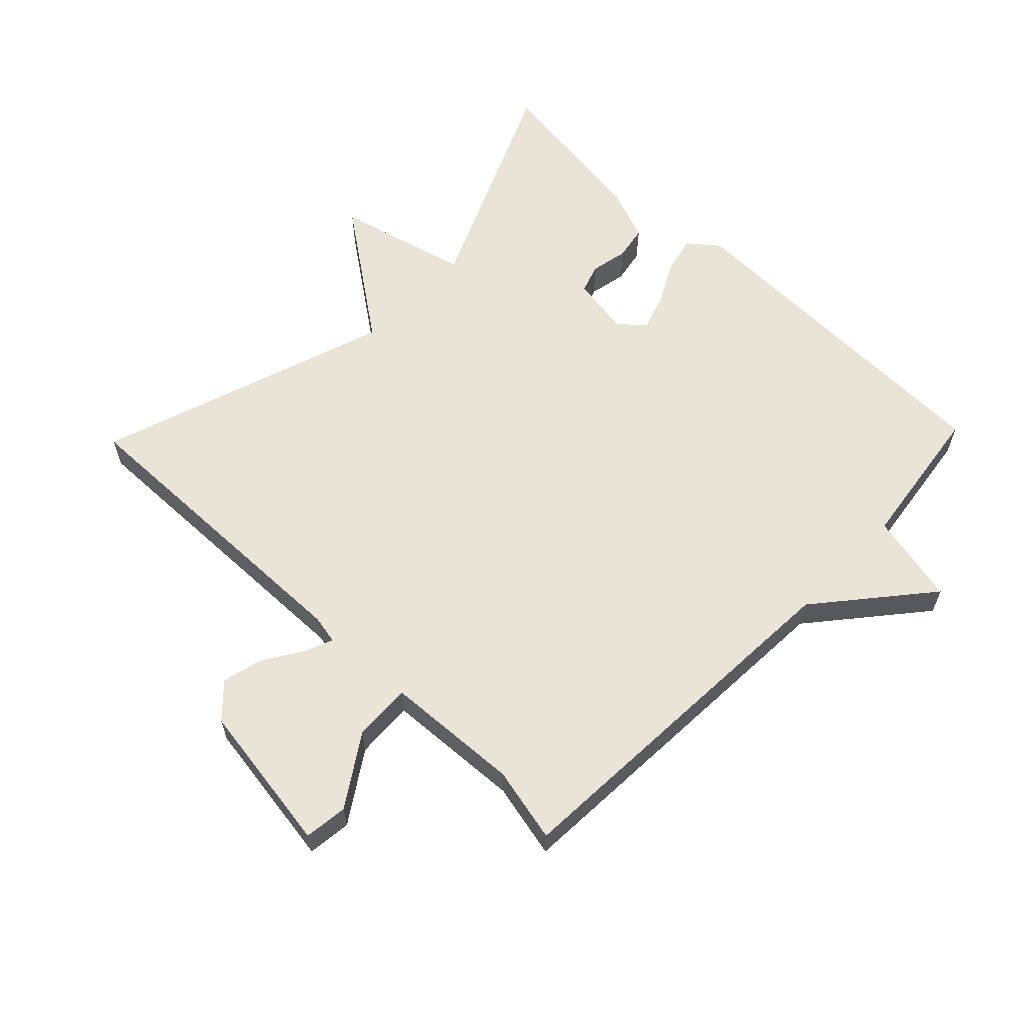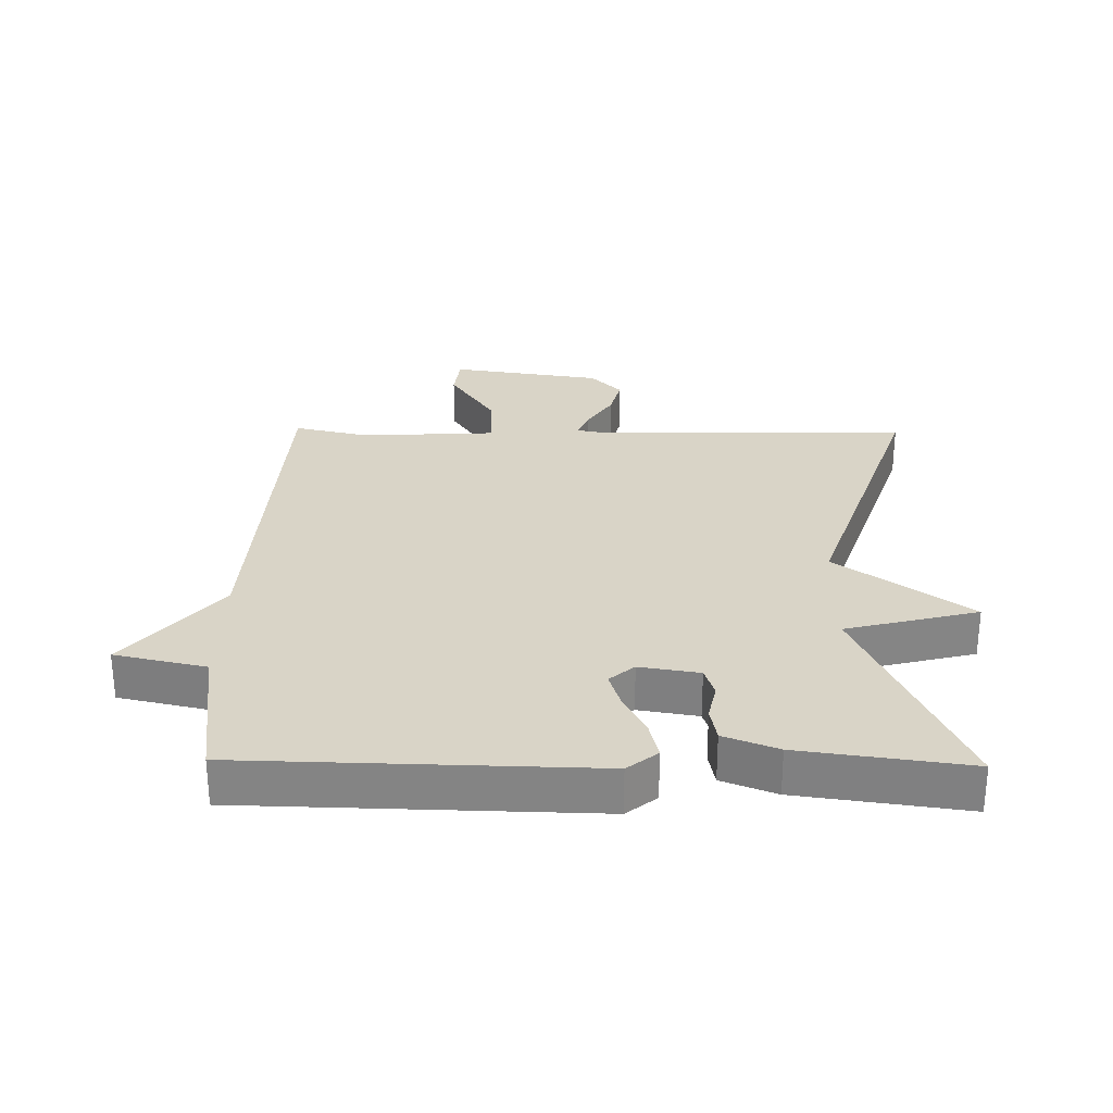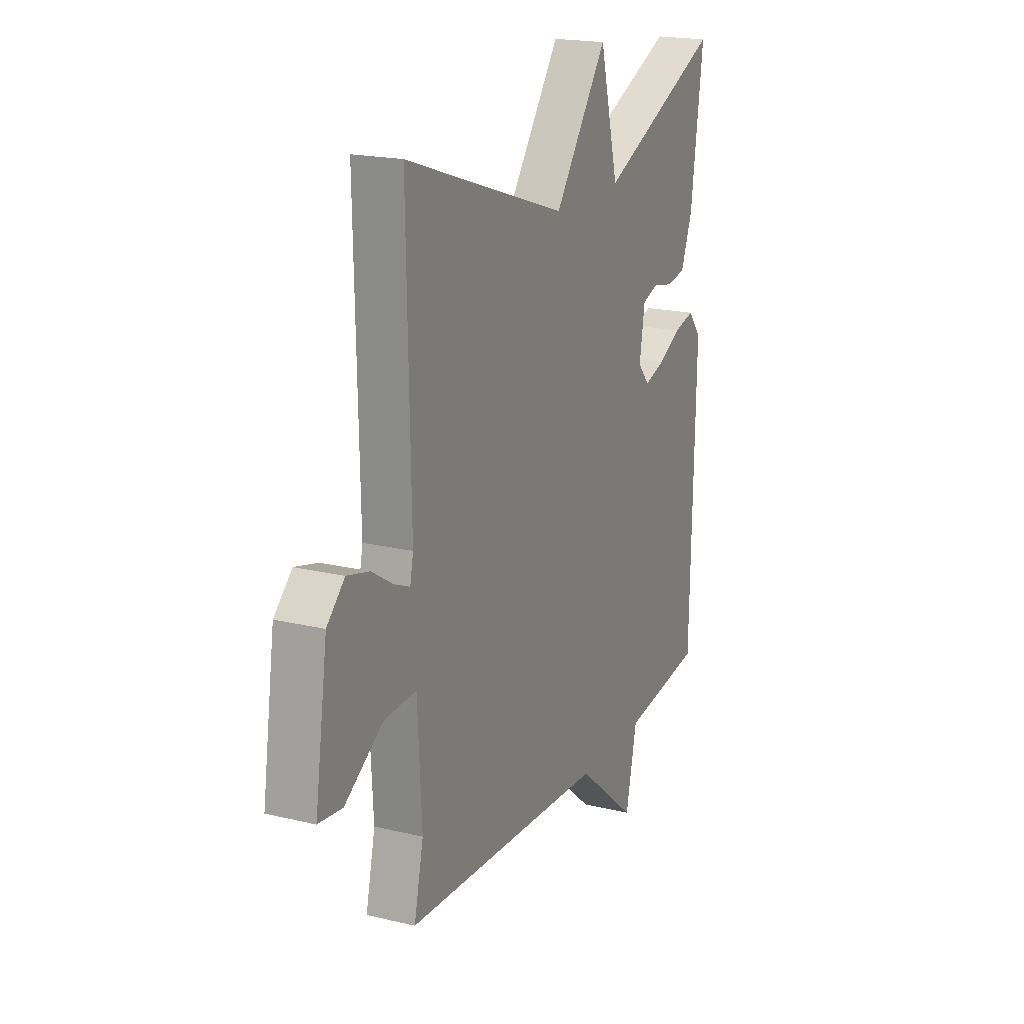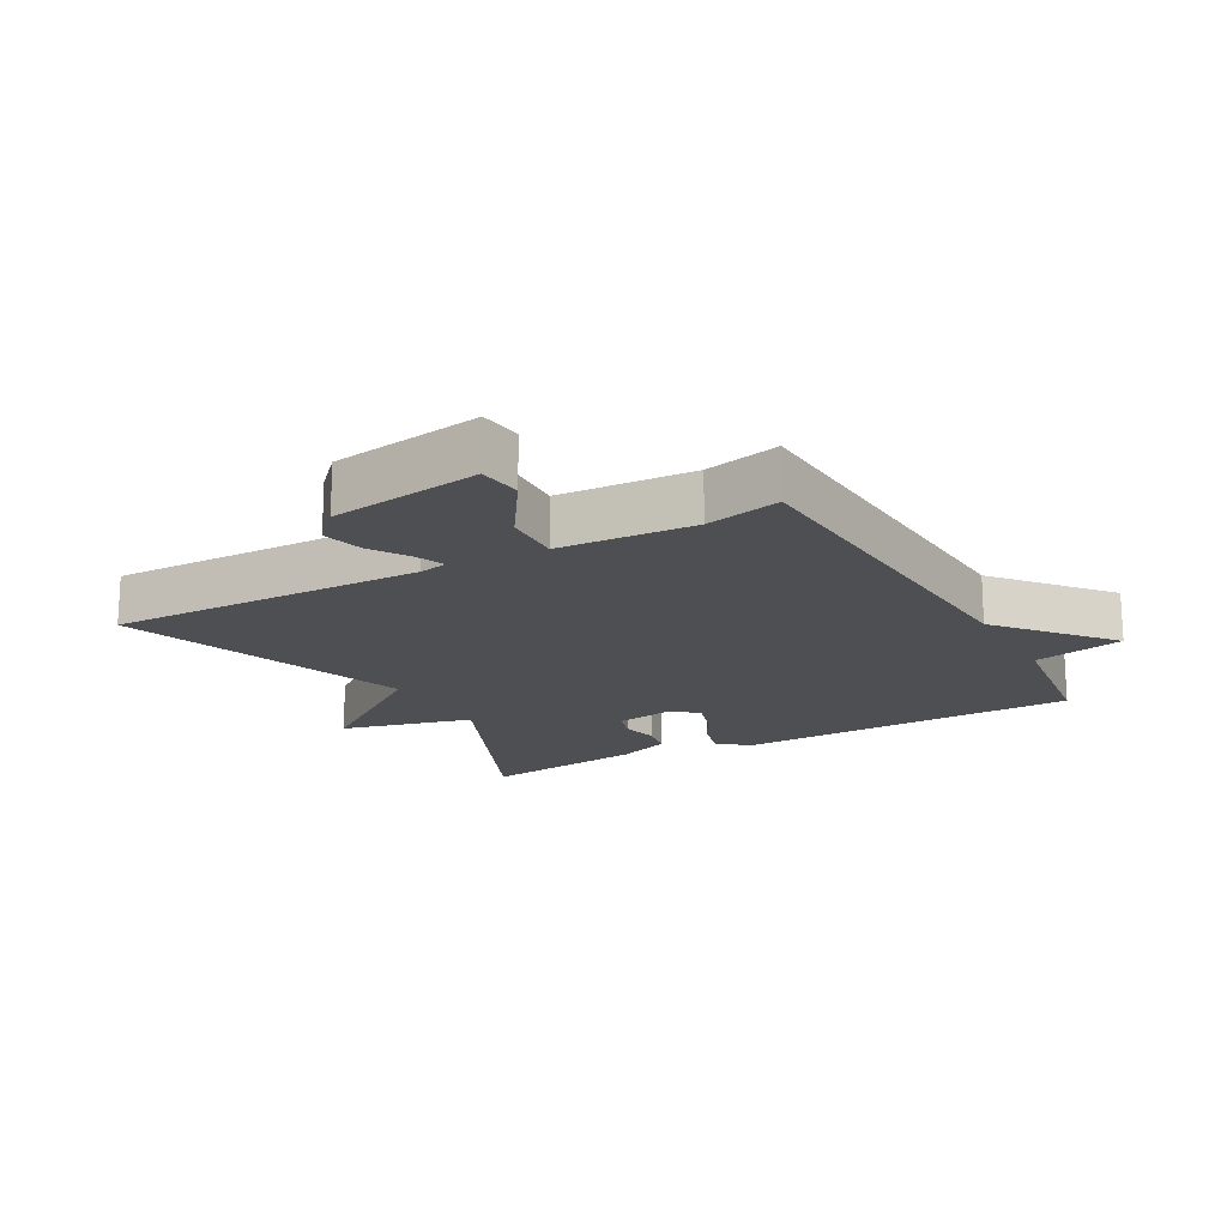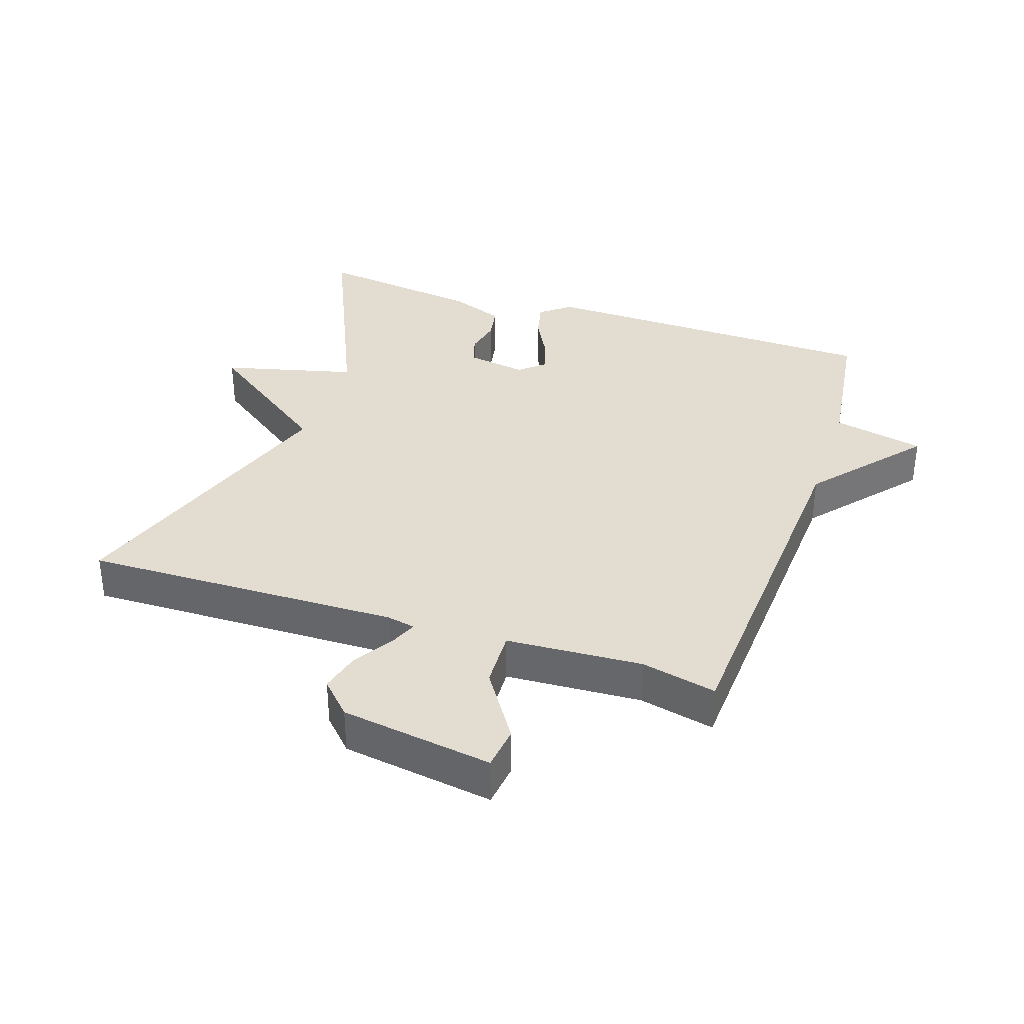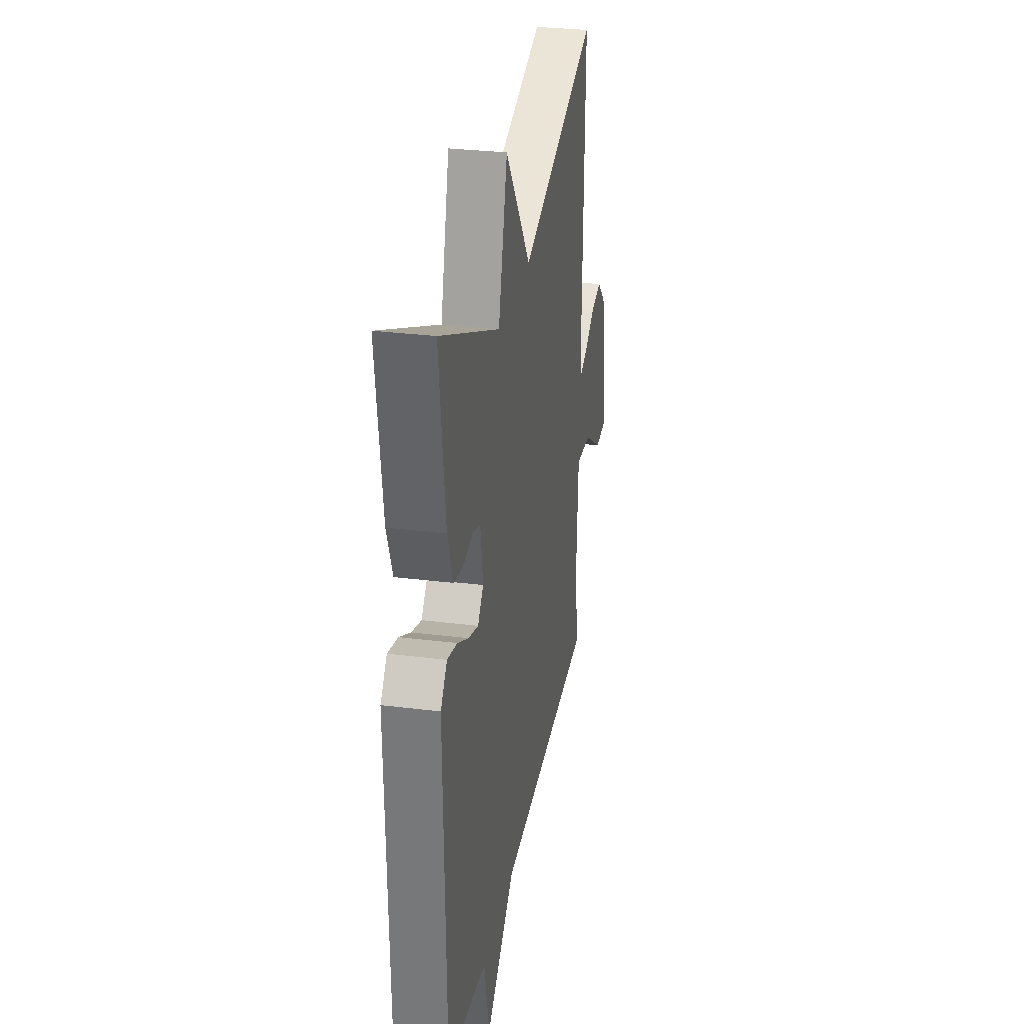
<metadata>
{"format":"obj","ext":"obj","renderer":"f3d","projection":"perspective","resolution":1024,"background":"white","views":[{"elev":60.9,"azim":134.0,"up":"+Y"},{"elev":28.4,"azim":-89.1,"up":"+Y"},{"elev":19.4,"azim":114.4,"up":"+Z"},{"elev":-17.5,"azim":119.2,"up":"+Y"},{"elev":35.2,"azim":108.6,"up":"+Y"},{"elev":29.6,"azim":-79.5,"up":"+Z"}]}
</metadata>
<code>
v 0.5 0.07 0.5
v 0.49 0.07 0.013
v 0.499 0.07 -0.031
v 0.542 0.07 -0.013
v 0.602 0.07 0.025
v 0.665 0.07 0.041
v 0.715 0.07 -0.007
v 0.75 0.07 -0.241
v 0.683 0.07 -0.249
v 0.576 0.07 -0.179
v 0.486 0.07 -0.175
v 0.474 0.07 -0.384
v 0.5 0.07 -0.5
v -0.072 0.07 -0.531
v -0.241 0.07 -0.672
v -0.272 0.07 -0.531
v -0.5 0.07 -0.5
v -0.512 0.07 0.036
v -0.475 0.07 0.082
v -0.417 0.07 0.068
v -0.352 0.07 0.034
v -0.295 0.07 0.016
v -0.262 0.07 0.054
v -0.277 0.07 0.146
v -0.322 0.07 0.161
v -0.38 0.07 0.149
v -0.433 0.07 0.159
v -0.465 0.07 0.242
v -0.5 0.07 0.5
v -0.155 0.07 0.347
v -0.103 0.07 0.551
v 0.045 0.07 0.347
v 0.5 0 0.5
v 0.49 0 0.013
v 0.499 0 -0.031
v 0.542 0 -0.013
v 0.602 0 0.025
v 0.665 0 0.041
v 0.715 0 -0.007
v 0.75 0 -0.241
v 0.683 0 -0.249
v 0.576 0 -0.179
v 0.486 0 -0.175
v 0.474 0 -0.384
v 0.5 0 -0.5
v -0.072 0 -0.531
v -0.241 0 -0.672
v -0.272 0 -0.531
v -0.5 0 -0.5
v -0.512 0 0.036
v -0.475 0 0.082
v -0.417 0 0.068
v -0.352 0 0.034
v -0.295 0 0.016
v -0.262 0 0.054
v -0.277 0 0.146
v -0.322 0 0.161
v -0.38 0 0.149
v -0.433 0 0.159
v -0.465 0 0.242
v -0.5 0 0.5
v -0.155 0 0.347
v -0.103 0 0.551
v 0.045 0 0.347
f 30 31 32
f 28 29 30
f 27 28 30
f 26 27 30
f 25 26 30
f 24 25 30 32
f 32 1 2
f 24 32 2
f 23 24 2
f 19 20 21
f 18 19 21
f 17 18 21
f 16 17 21
f 16 21 22
f 15 16 22
f 14 15 22
f 14 22 23
f 13 14 23
f 12 13 23
f 8 9 10
f 7 8 10
f 6 7 10
f 5 6 10
f 4 5 10
f 3 4 10 11
f 2 3 11
f 2 11 12 23
f 64 63 62
f 62 61 60
f 62 60 59
f 62 59 58
f 62 58 57
f 64 62 57 56
f 34 33 64
f 34 64 56
f 34 56 55
f 53 52 51
f 53 51 50
f 53 50 49
f 53 49 48
f 54 53 48
f 54 48 47
f 54 47 46
f 55 54 46
f 55 46 45
f 55 45 44
f 42 41 40
f 42 40 39
f 42 39 38
f 42 38 37
f 42 37 36
f 43 42 36 35
f 43 35 34
f 55 44 43 34
f 1 33 34 2
f 2 34 35 3
f 3 35 36 4
f 4 36 37 5
f 5 37 38 6
f 6 38 39 7
f 7 39 40 8
f 8 40 41 9
f 9 41 42 10
f 10 42 43 11
f 11 43 44 12
f 12 44 45 13
f 13 45 46 14
f 14 46 47 15
f 15 47 48 16
f 16 48 49 17
f 17 49 50 18
f 18 50 51 19
f 19 51 52 20
f 20 52 53 21
f 21 53 54 22
f 22 54 55 23
f 23 55 56 24
f 24 56 57 25
f 25 57 58 26
f 26 58 59 27
f 27 59 60 28
f 28 60 61 29
f 29 61 62 30
f 30 62 63 31
f 31 63 64 32
f 32 64 33 1

</code>
